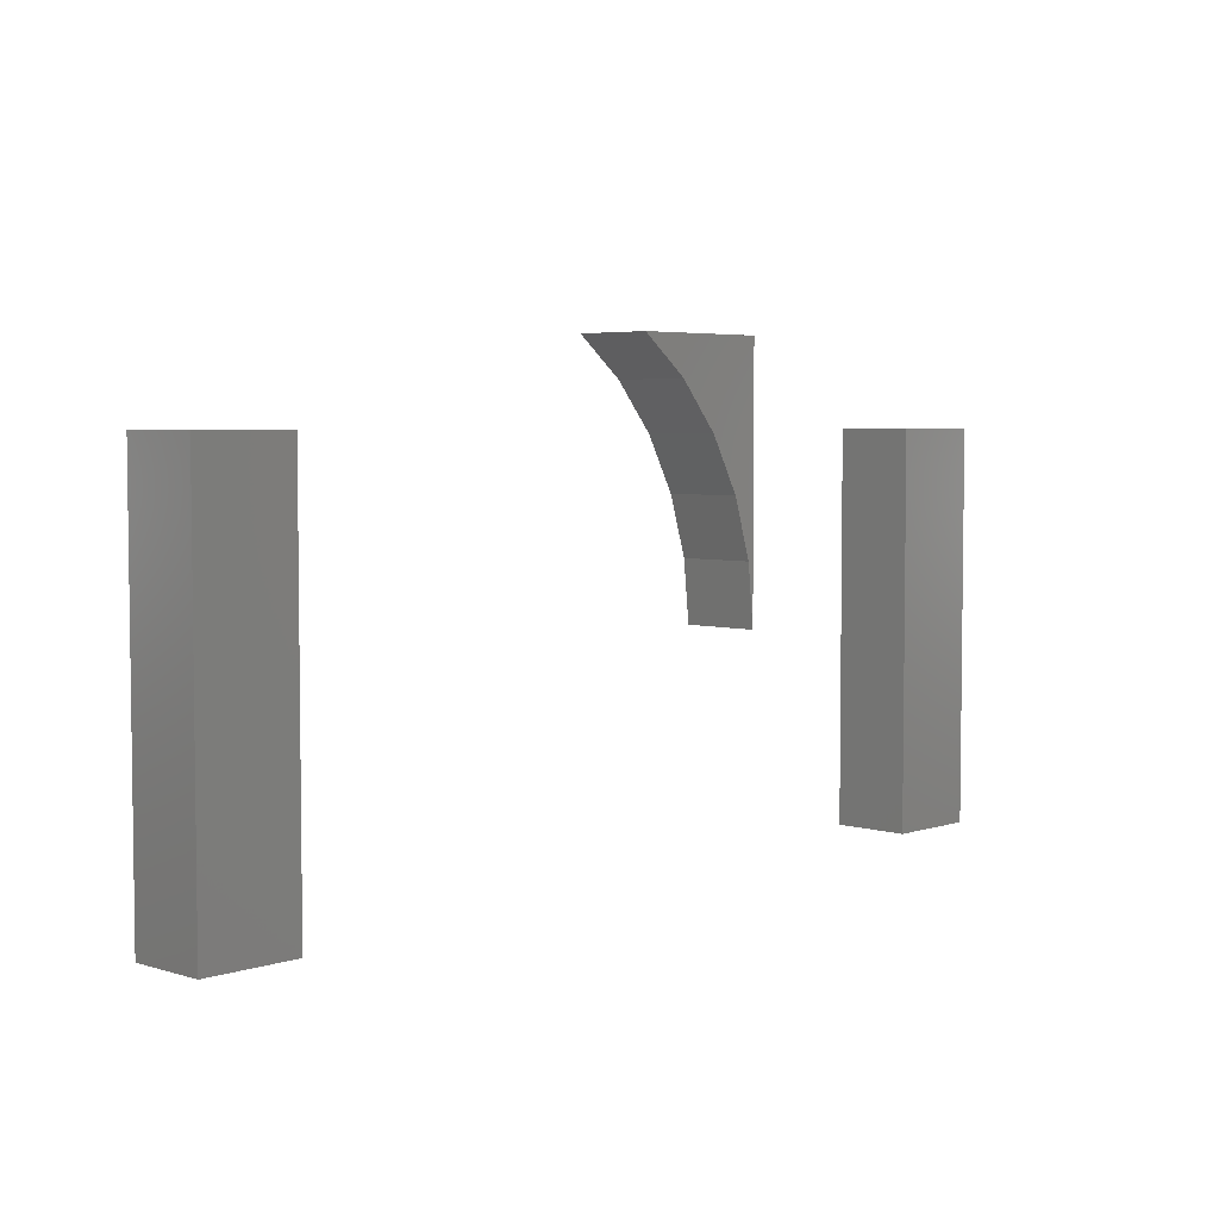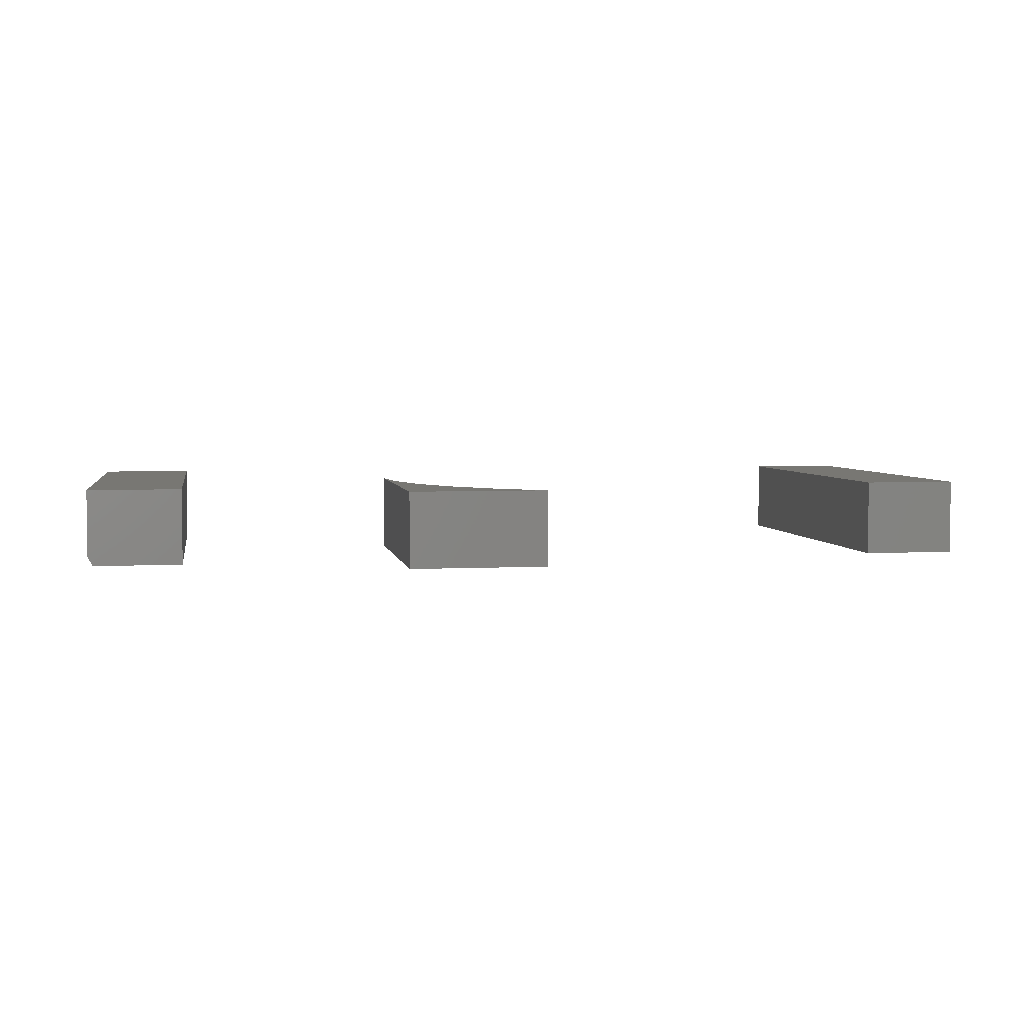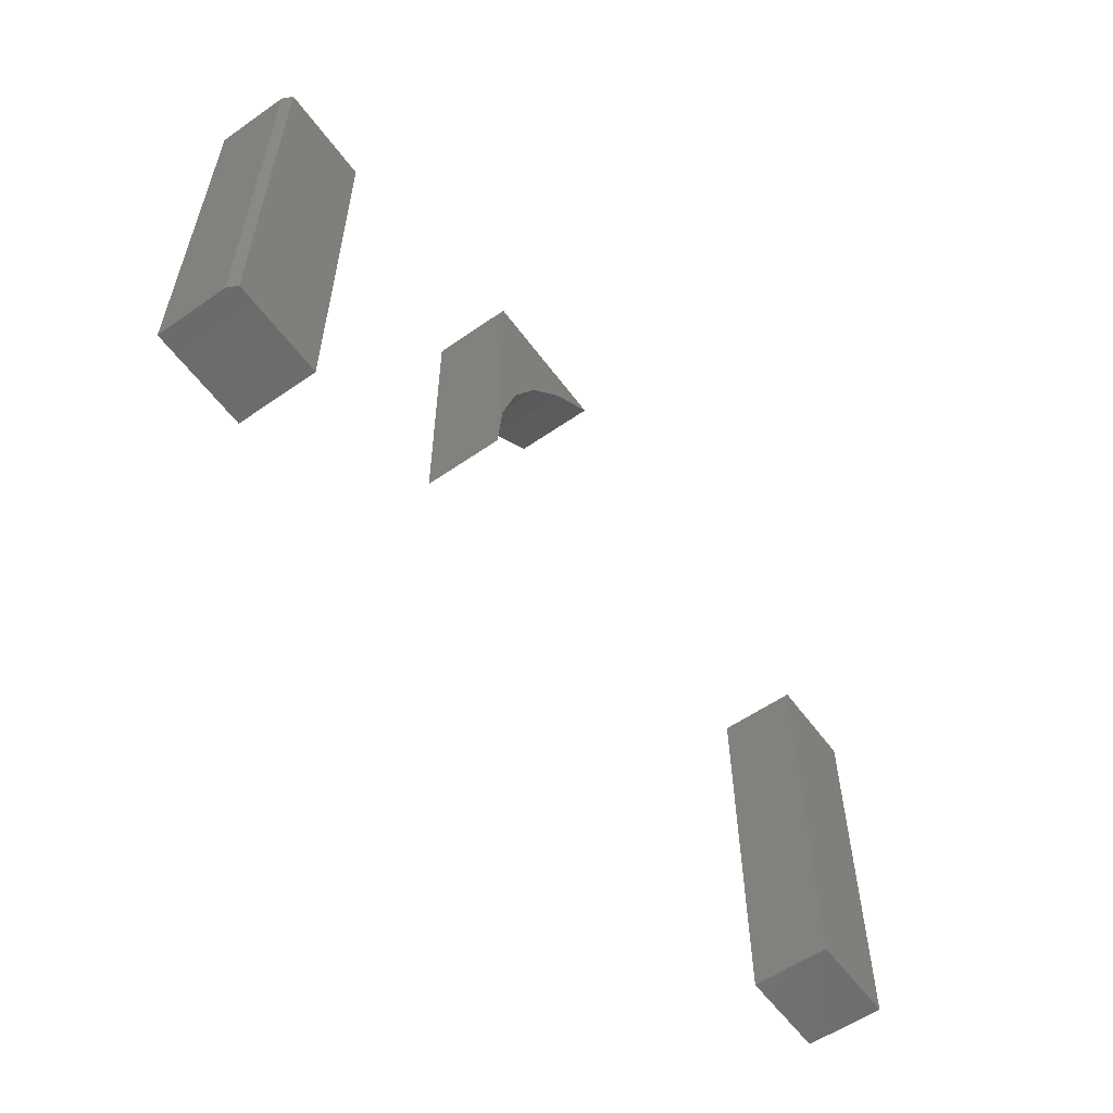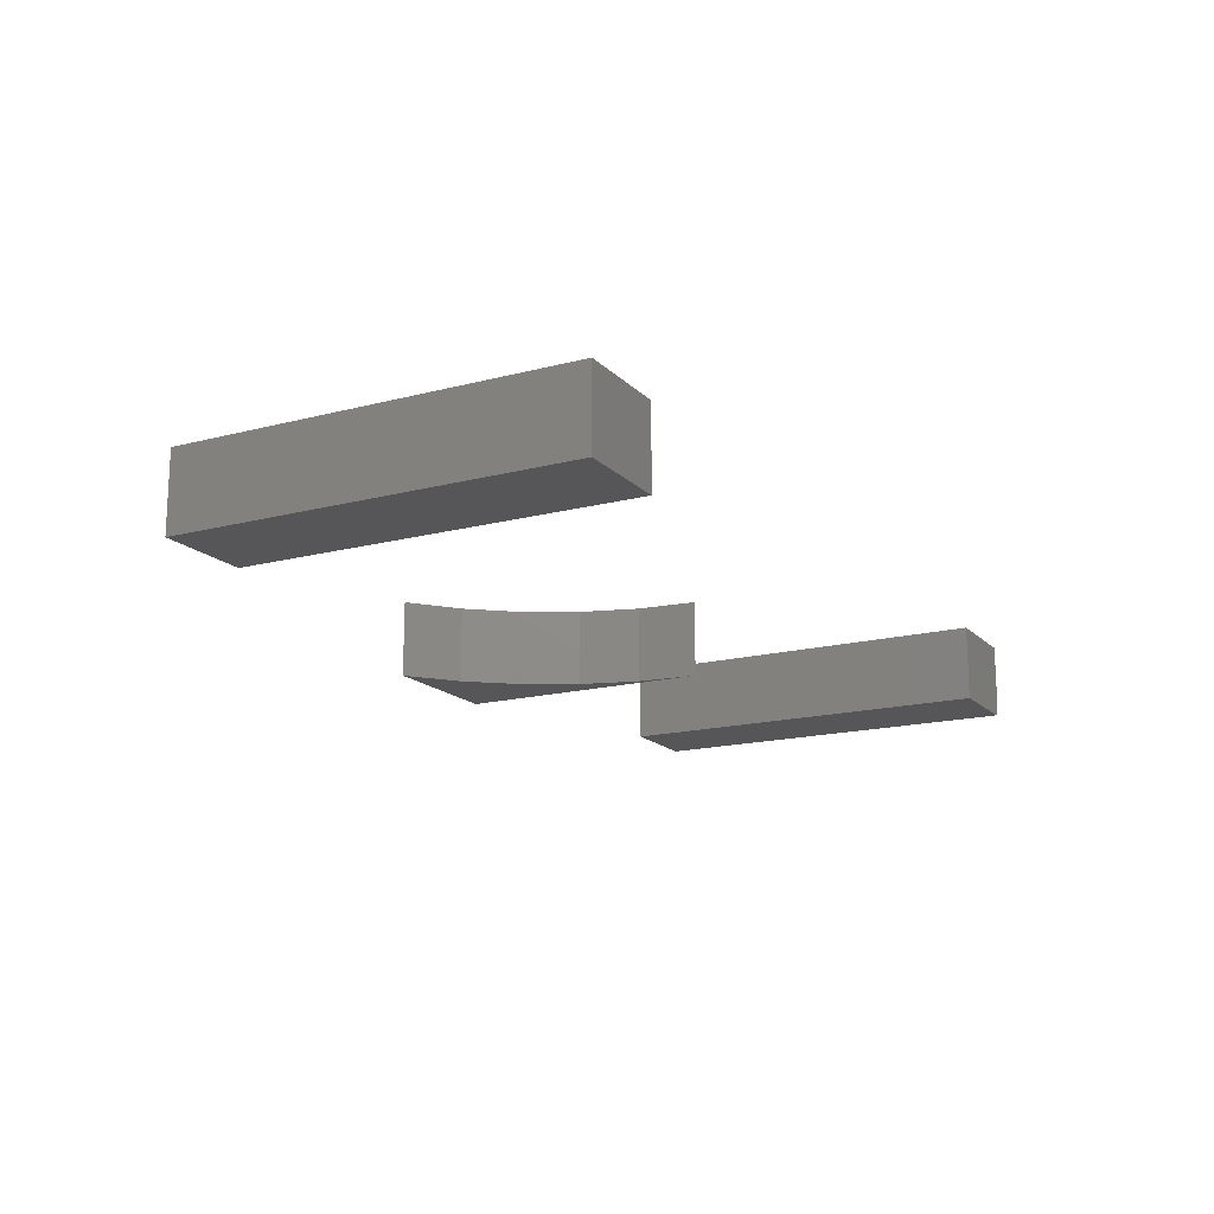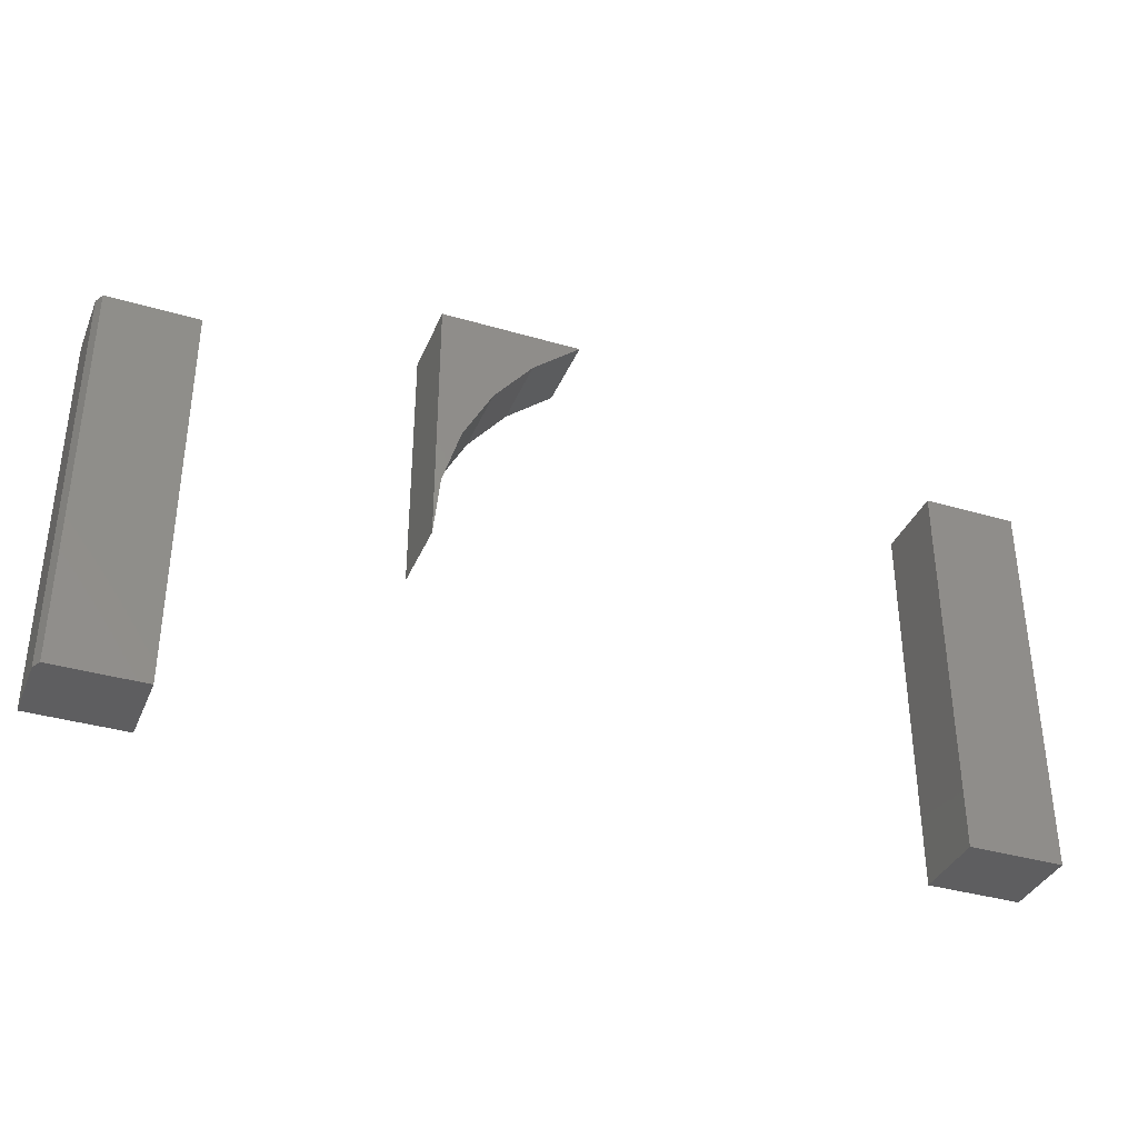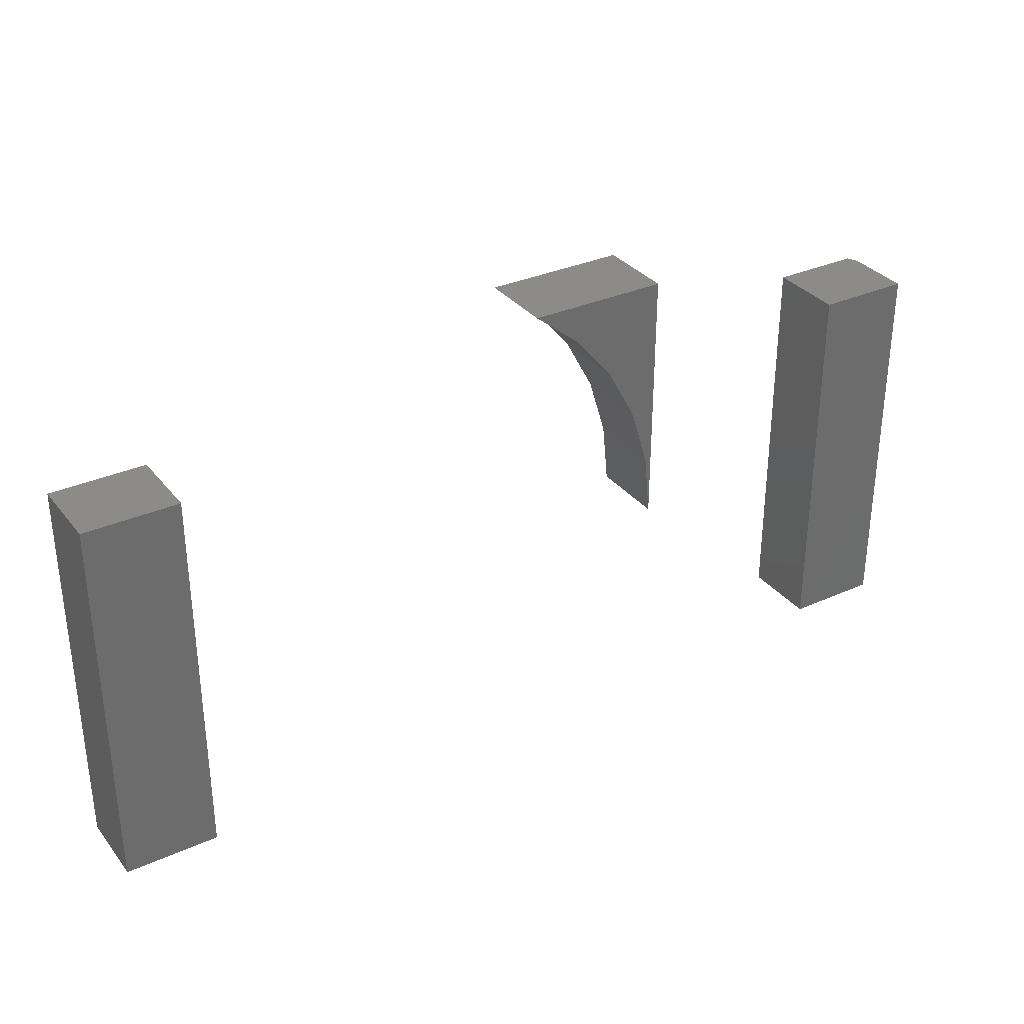
<metadata>
{"format":"stl","ext":"stl","renderer":"f3d","projection":"perspective","resolution":1024,"background":"white","views":[{"elev":4.5,"azim":134.0,"up":"+Z"},{"elev":4.1,"azim":-9.7,"up":"+Y"},{"elev":-57.2,"azim":-54.1,"up":"+Z"},{"elev":-16.2,"azim":118.3,"up":"+Y"},{"elev":-36.2,"azim":-21.0,"up":"+Z"},{"elev":32.6,"azim":148.1,"up":"+Z"}]}
</metadata>
<code>
# stl→obj: 32 verts, 52 faces
v 0.5938 -0.125 -0.4453
v 0.747 -0.125 -0.4453
v 0.5938 -0.125 0.1875
v 0.747 -0.125 0.1875
v 0.5938 0 -0.4453
v 0.5938 3.513e-17 0.1875
v 0.747 1.701e-17 -0.4453
v 0.747 5.214e-17 0.1875
v -0.7422 -0.125 -0.4453
v -0.5968 -0.125 -0.4453
v -0.7422 -0.125 0.1875
v -0.5968 -0.125 0.1875
v -0.75 -0.1094 0.1875
v -0.75 3.513e-17 0.1875
v -0.75 -0.1094 -0.4453
v -0.75 0 -0.4453
v -0.5968 5.214e-17 0.1875
v -0.5968 1.701e-17 -0.4453
v -0.2344 -0.125 0.3203
v -0.2344 -0.125 -0.1016
v -0.2244 -0.125 -0.002498
v -0.1954 -0.125 0.09272
v -0.1483 -0.125 0.1804
v -0.08497 -0.125 0.2573
v -0.007895 -0.125 0.3203
v -0.2344 2.342e-17 0.3203
v -0.007895 3.56e-17 0.3203
v -0.08497 2.783e-17 0.2573
v -0.1483 2.005e-17 0.1804
v -0.1954 1.256e-17 0.09272
v -0.2244 5.665e-18 -0.002498
v -0.2344 -3.862e-19 -0.1016
f 1 2 3
f 3 2 4
f 5 6 7
f 7 6 8
f 3 6 1
f 1 6 5
f 4 8 3
f 3 8 6
f 2 7 4
f 4 7 8
f 1 5 2
f 2 5 7
f 9 10 11
f 11 10 12
f 13 14 15
f 15 14 16
f 12 17 11
f 11 17 14
f 11 14 13
f 18 10 16
f 16 10 9
f 16 9 15
f 9 11 15
f 15 11 13
f 16 14 18
f 18 14 17
f 10 18 12
f 12 18 17
f 19 20 21
f 19 21 22
f 19 22 23
f 19 23 24
f 19 24 25
f 26 27 28
f 26 28 29
f 26 29 30
f 26 30 31
f 26 31 32
f 30 21 31
f 31 21 20
f 31 20 32
f 21 30 22
f 22 30 29
f 22 29 23
f 23 29 28
f 23 28 24
f 24 28 27
f 24 27 25
f 19 26 20
f 20 26 32
f 25 27 19
f 19 27 26

</code>
